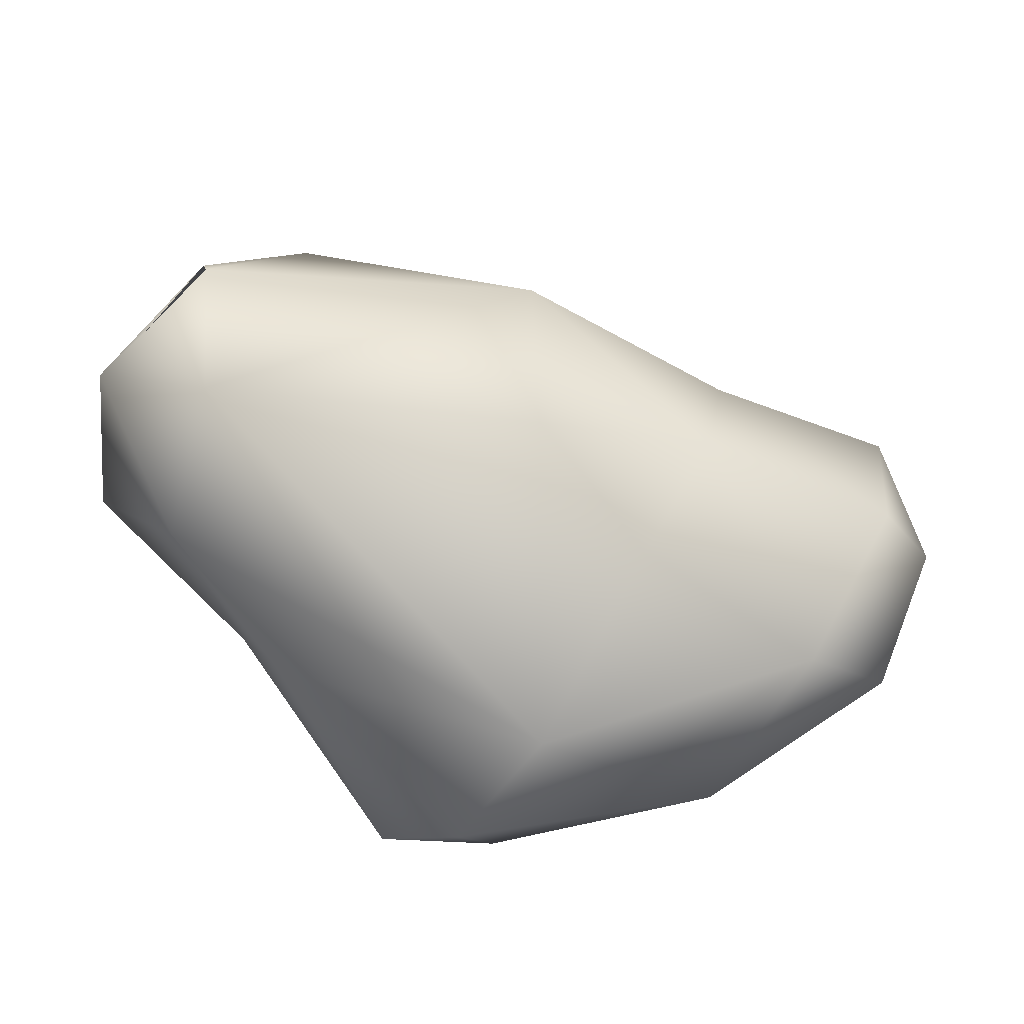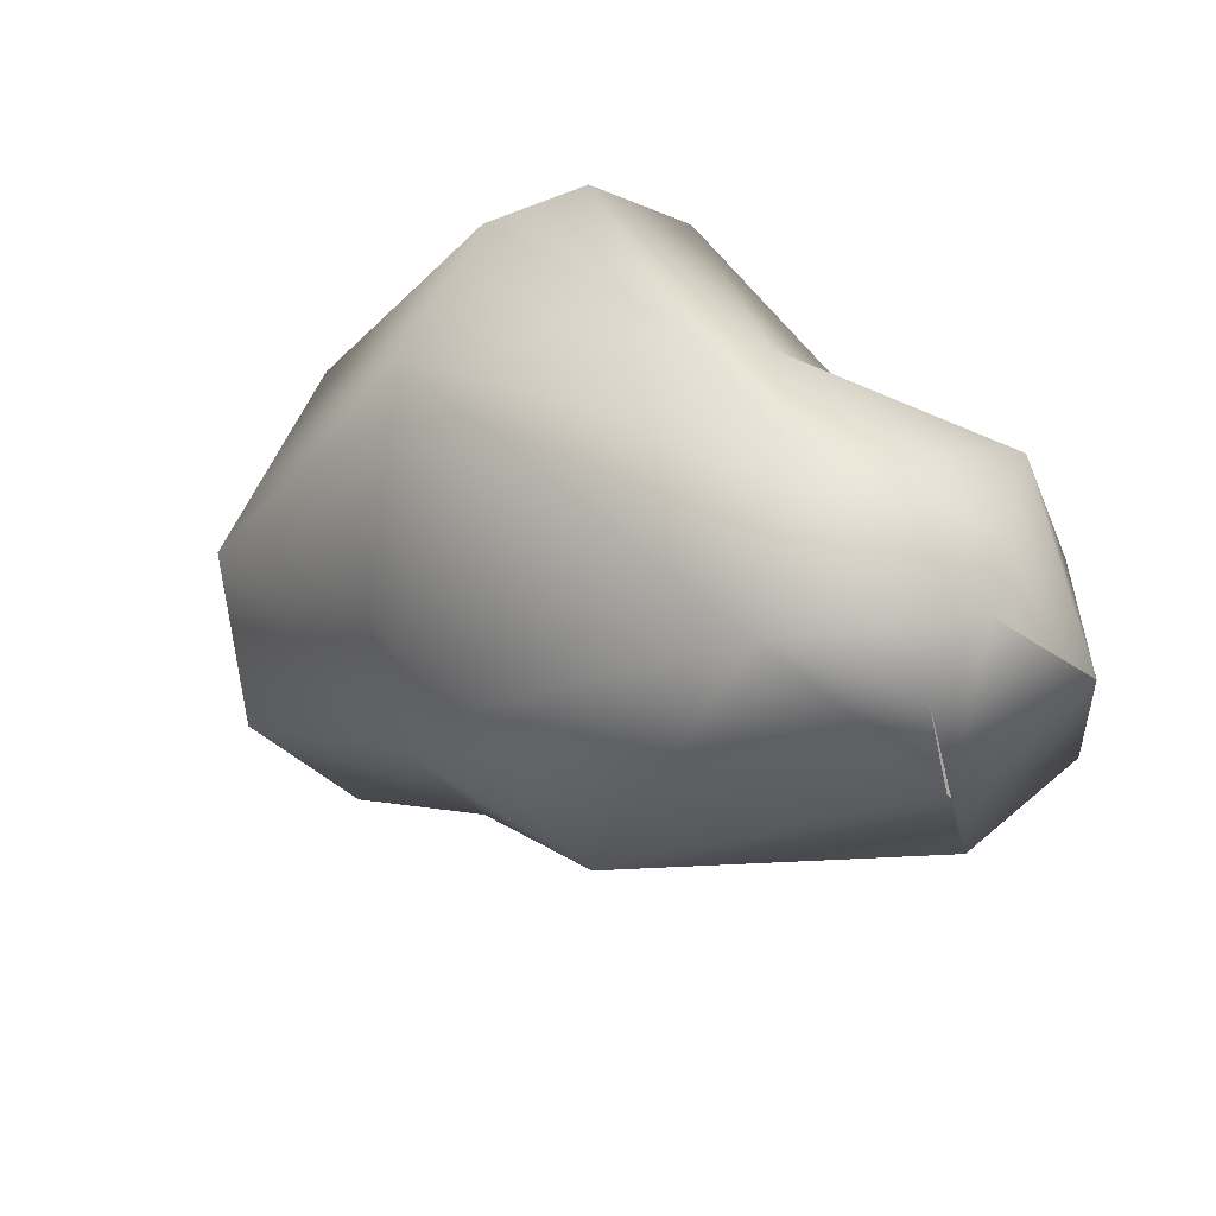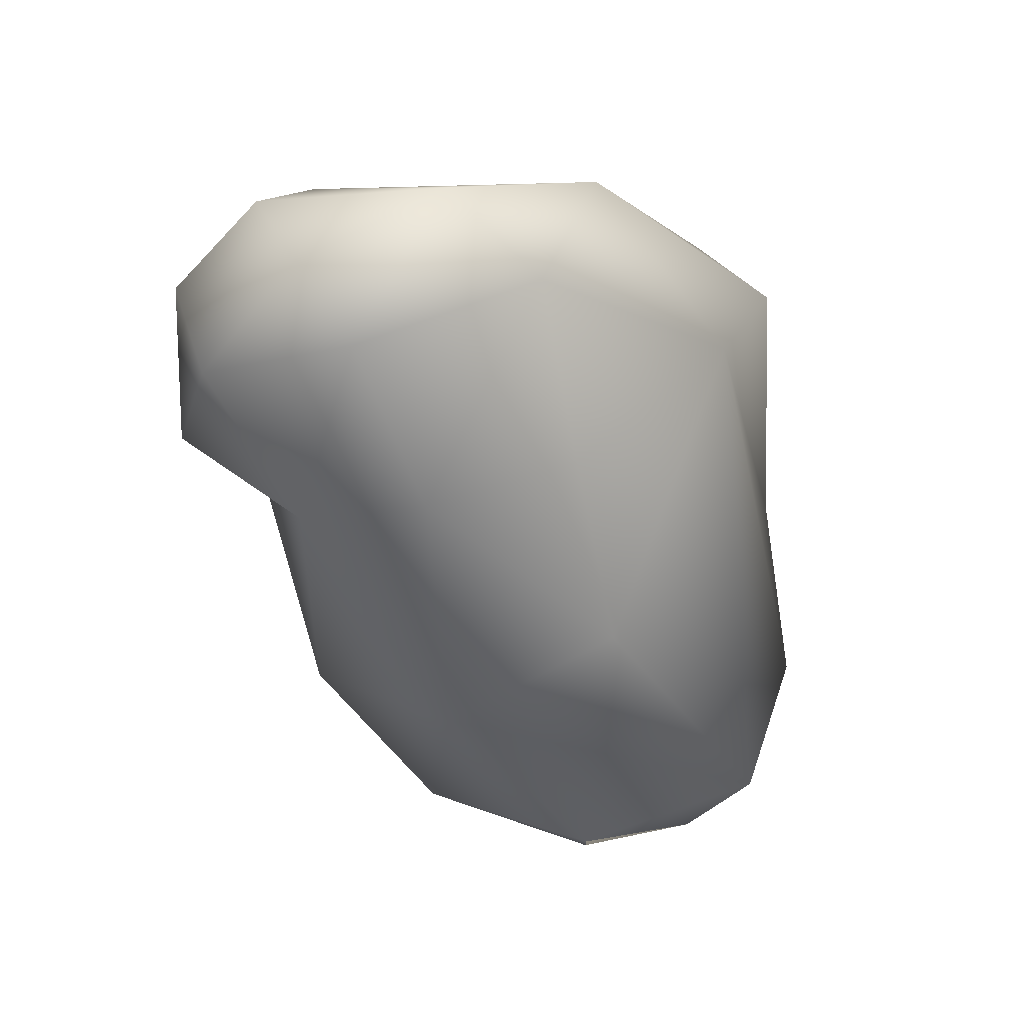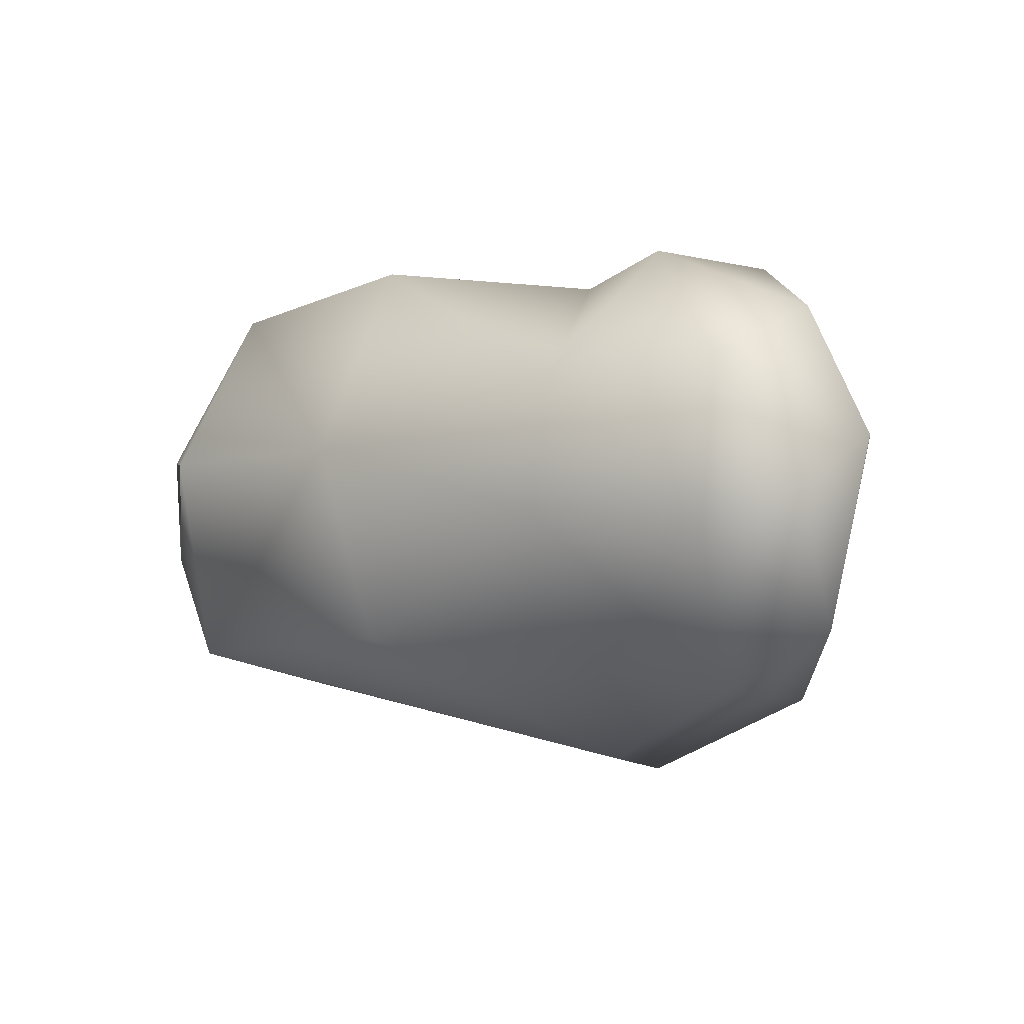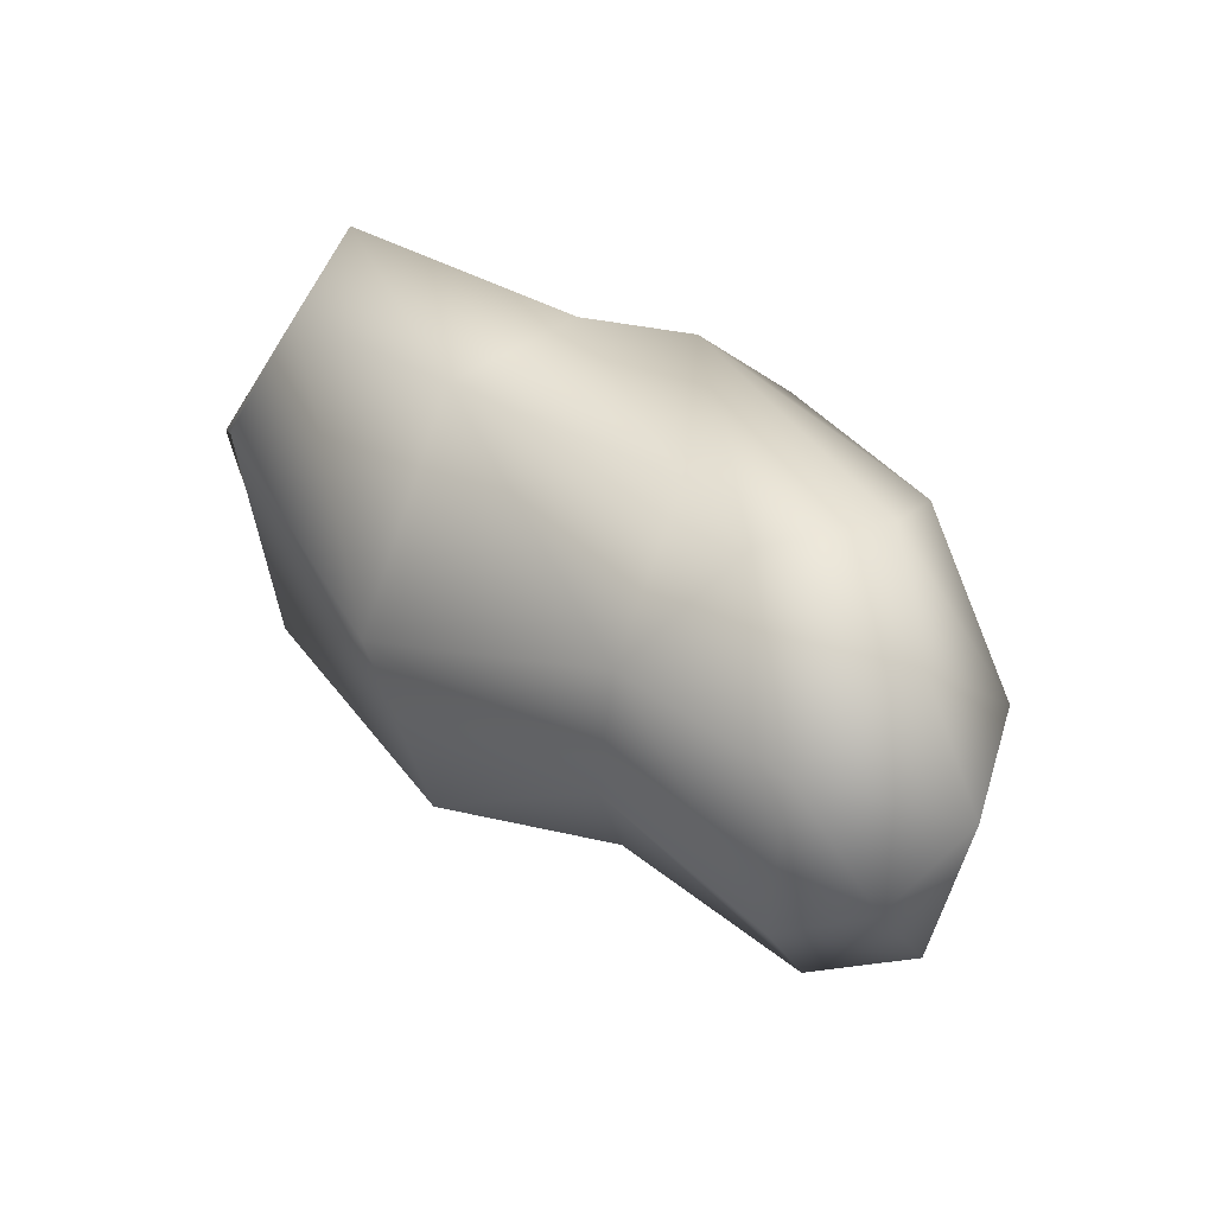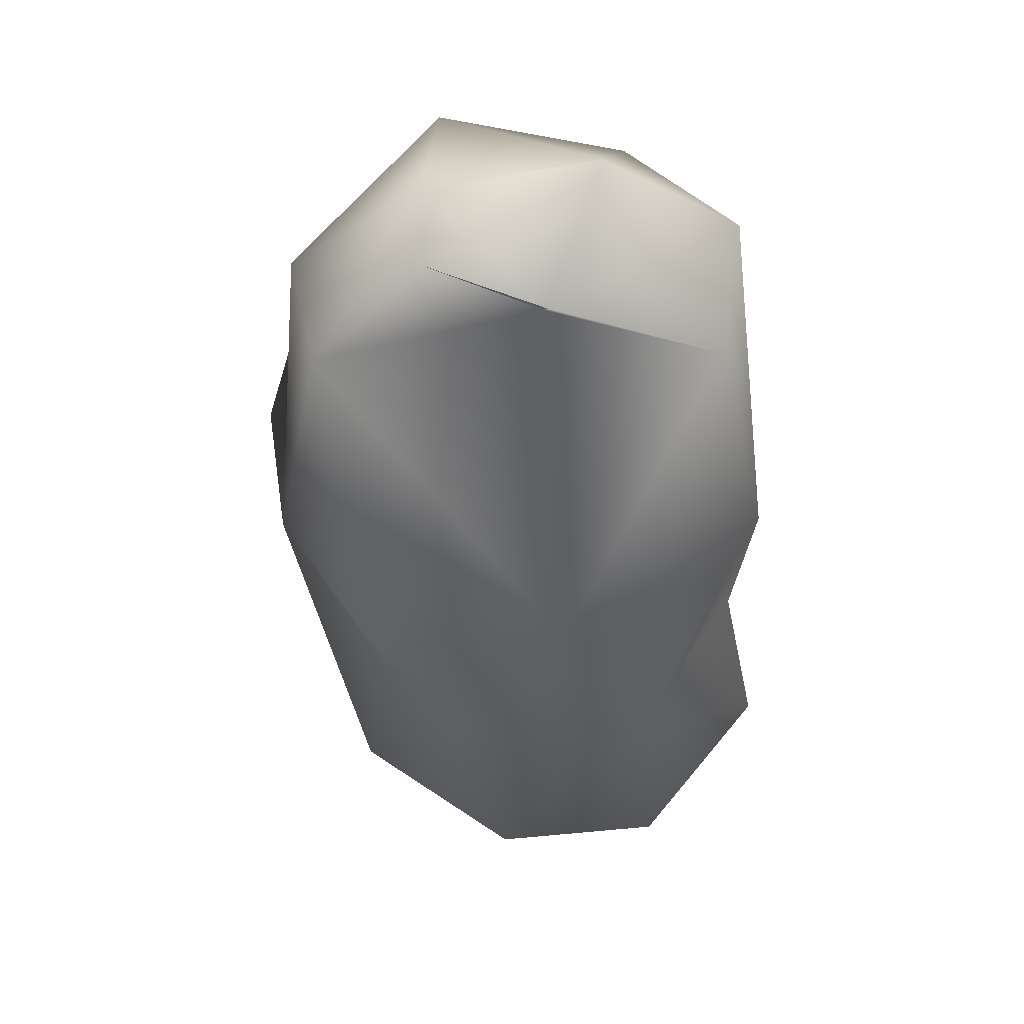
<metadata>
{"format":"obj","ext":"obj","renderer":"f3d","projection":"perspective","resolution":1024,"background":"white","views":[{"elev":-60.3,"azim":-172.0,"up":"+Y"},{"elev":-39.2,"azim":40.8,"up":"+Z"},{"elev":-21.2,"azim":-58.1,"up":"+Z"},{"elev":-9.4,"azim":-113.8,"up":"+Y"},{"elev":32.4,"azim":-106.5,"up":"+Y"},{"elev":-70.6,"azim":99.6,"up":"+Z"}]}
</metadata>
<code>
o FJ2602.obj_grp1.1303
v -0.003907 -0.8035 4.263
v 0.001627 -0.8208 4.295
v -0.01287 -0.7963 4.28
v -0.01008 -0.7833 4.298
v -0.00703 -0.7693 4.265
v -0.001669 -0.7561 4.289
v 0.02829 -0.7674 4.246
v 0.01701 -0.8329 4.279
v 0.03262 -0.7959 4.244
v 0.04898 -0.8218 4.254
v 0.04206 -0.8313 4.313
v 0.01425 -0.7785 4.314
v 0.01934 -0.7418 4.267
v 0.02126 -0.7422 4.293
v 0.04343 -0.753 4.309
v 0.0757 -0.8432 4.285
v 0.057 -0.7899 4.322
v 0.09121 -0.8304 4.32
v 0.06746 -0.8193 4.222
v 0.04662 -0.7434 4.264
v 0.07864 -0.7356 4.23
v 0.06712 -0.7792 4.21
v 0.1043 -0.7613 4.305
v 0.1022 -0.7449 4.285
v 0.09678 -0.8441 4.306
v 0.134 -0.8172 4.206
v 0.09594 -0.7347 4.259
v 0.1297 -0.8263 4.27
v 0.1145 -0.8352 4.311
v 0.1207 -0.813 4.314
v 0.1207 -0.7391 4.211
v 0.1418 -0.7317 4.226
v 0.1471 -0.8218 4.236
v 0.1391 -0.8149 4.268
v 0.1381 -0.7716 4.198
v 0.1405 -0.7865 4.271
v 0.1281 -0.7525 4.265
v 0.1386 -0.7712 4.198
v 0.1554 -0.7513 4.252
v 0.1495 -0.7929 4.202
v 0.1618 -0.7916 4.212
v 0.1698 -0.7874 4.245
v 0.1604 -0.7563 4.22
v 0.1604 -0.7563 4.22
f 1 2 3
f 3 2 4
f 3 4 5
f 4 6 5
f 1 3 5
f 2 1 8
f 1 9 8
f 10 8 9
f 8 11 2
f 2 12 4
f 12 2 11
f 1 5 7
f 1 7 9
f 7 5 13
f 6 13 5
f 6 4 12
f 12 14 6
f 15 14 12
f 14 13 6
f 16 11 8
f 8 10 16
f 12 11 17
f 17 11 18
f 15 12 17
f 20 7 13
f 21 22 7
f 7 22 9
f 15 17 23
f 20 21 7
f 20 13 24
f 13 14 24
f 24 14 15
f 25 11 16
f 11 25 18
f 10 9 19
f 19 16 10
f 9 22 19
f 20 24 27
f 21 20 27
f 24 15 23
f 16 28 25
f 28 29 25
f 26 19 22
f 26 16 19
f 18 25 29
f 18 29 30
f 30 17 18
f 21 31 22
f 32 21 27
f 31 21 32
f 37 27 24
f 26 33 16
f 33 28 16
f 33 34 28
f 34 29 28
f 29 34 30
f 26 22 35
f 23 17 30
f 36 30 34
f 35 22 31
f 23 37 24
f 23 36 37
f 36 23 30
f 39 27 37
f 39 32 27
f 26 40 41
f 33 26 41
f 33 42 34
f 35 40 26
f 42 36 34
f 42 39 36
f 31 38 35
f 38 41 40
f 39 37 36
f 38 31 32
f 43 38 32
f 41 38 43
f 44 32 39
f 33 41 42
f 44 42 41
f 44 39 42

</code>
